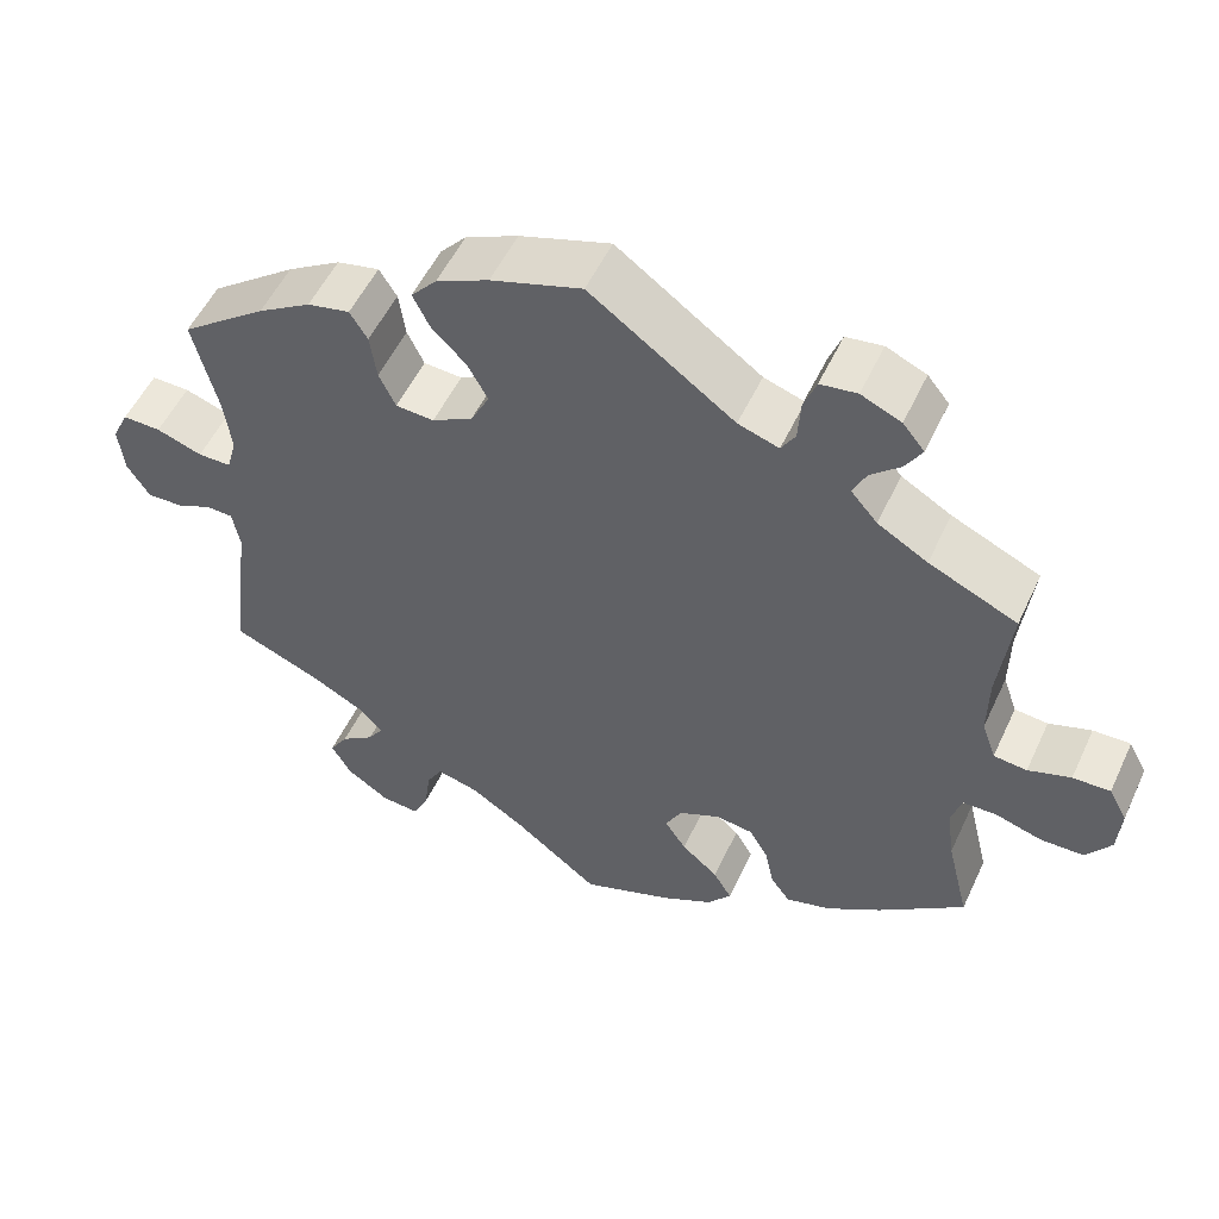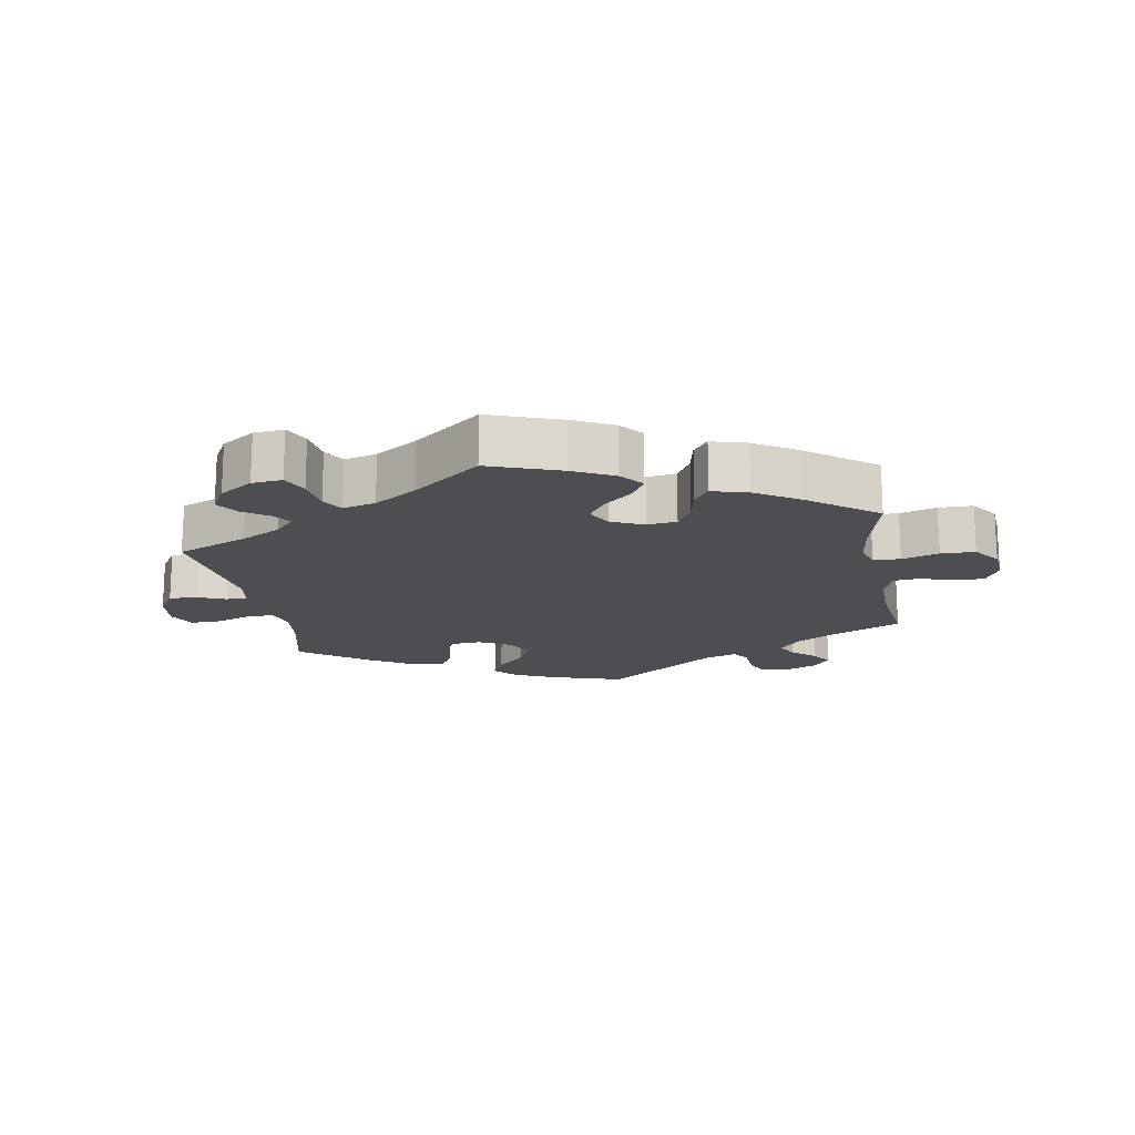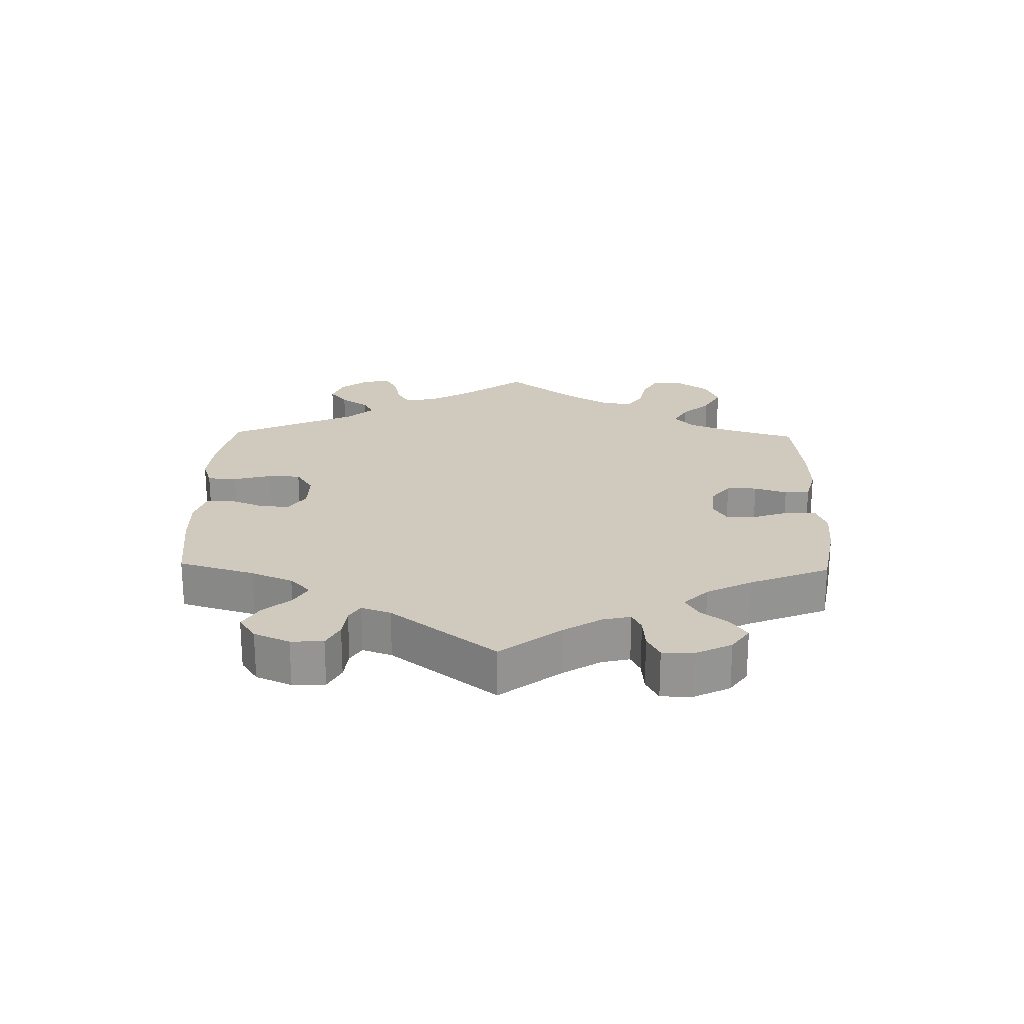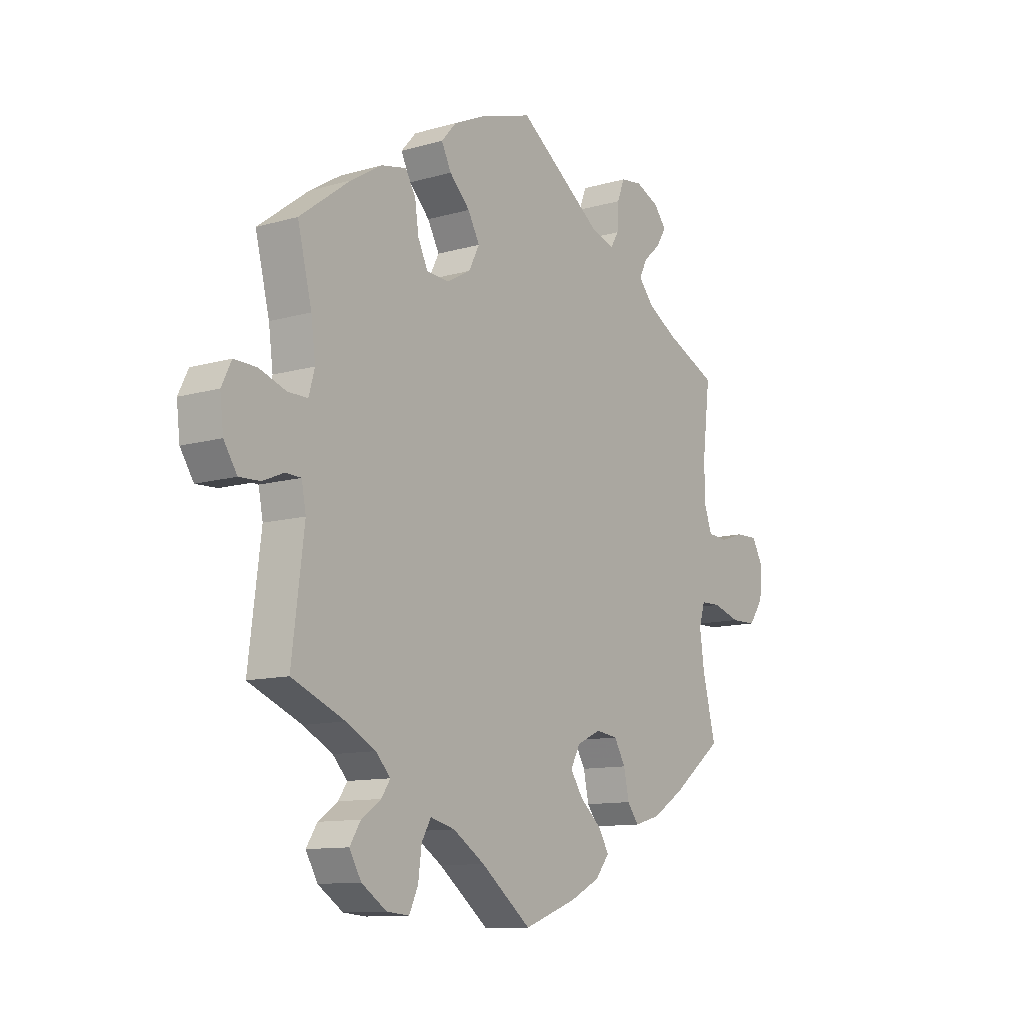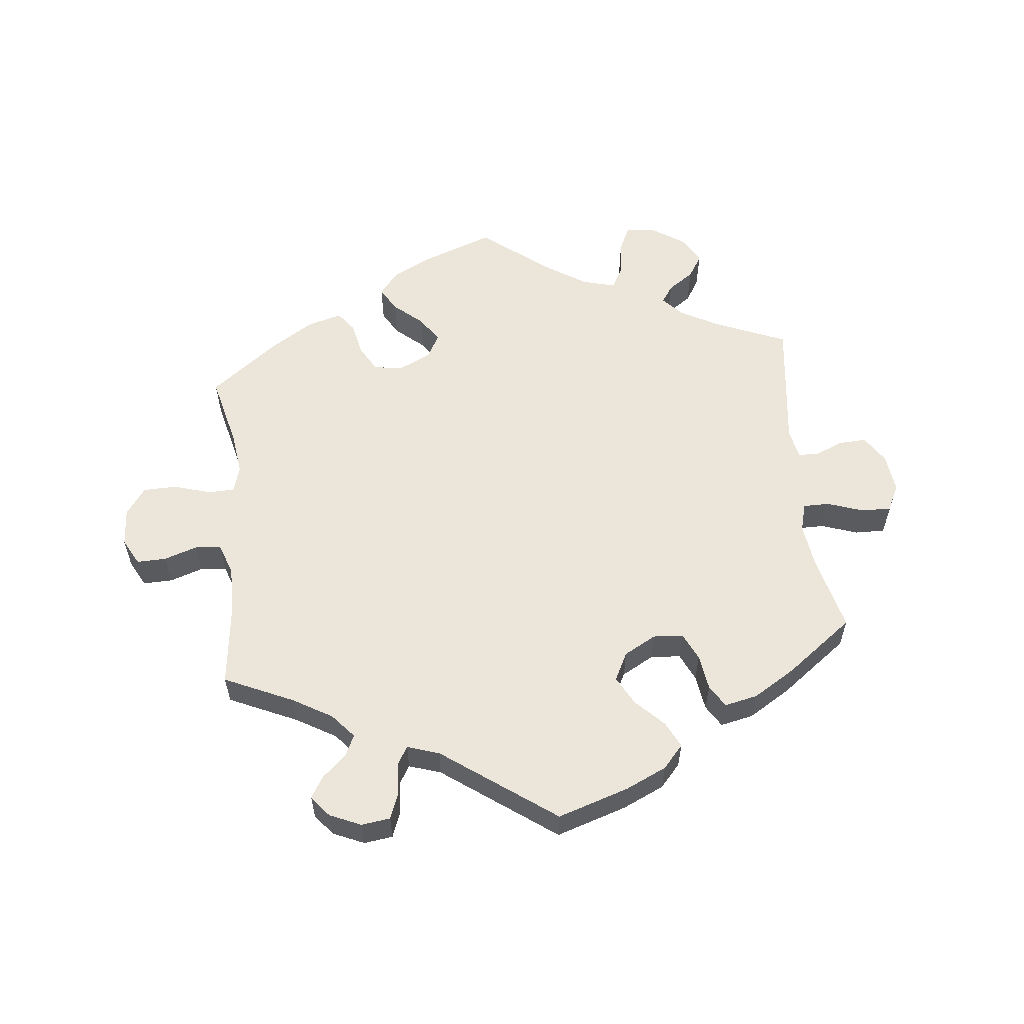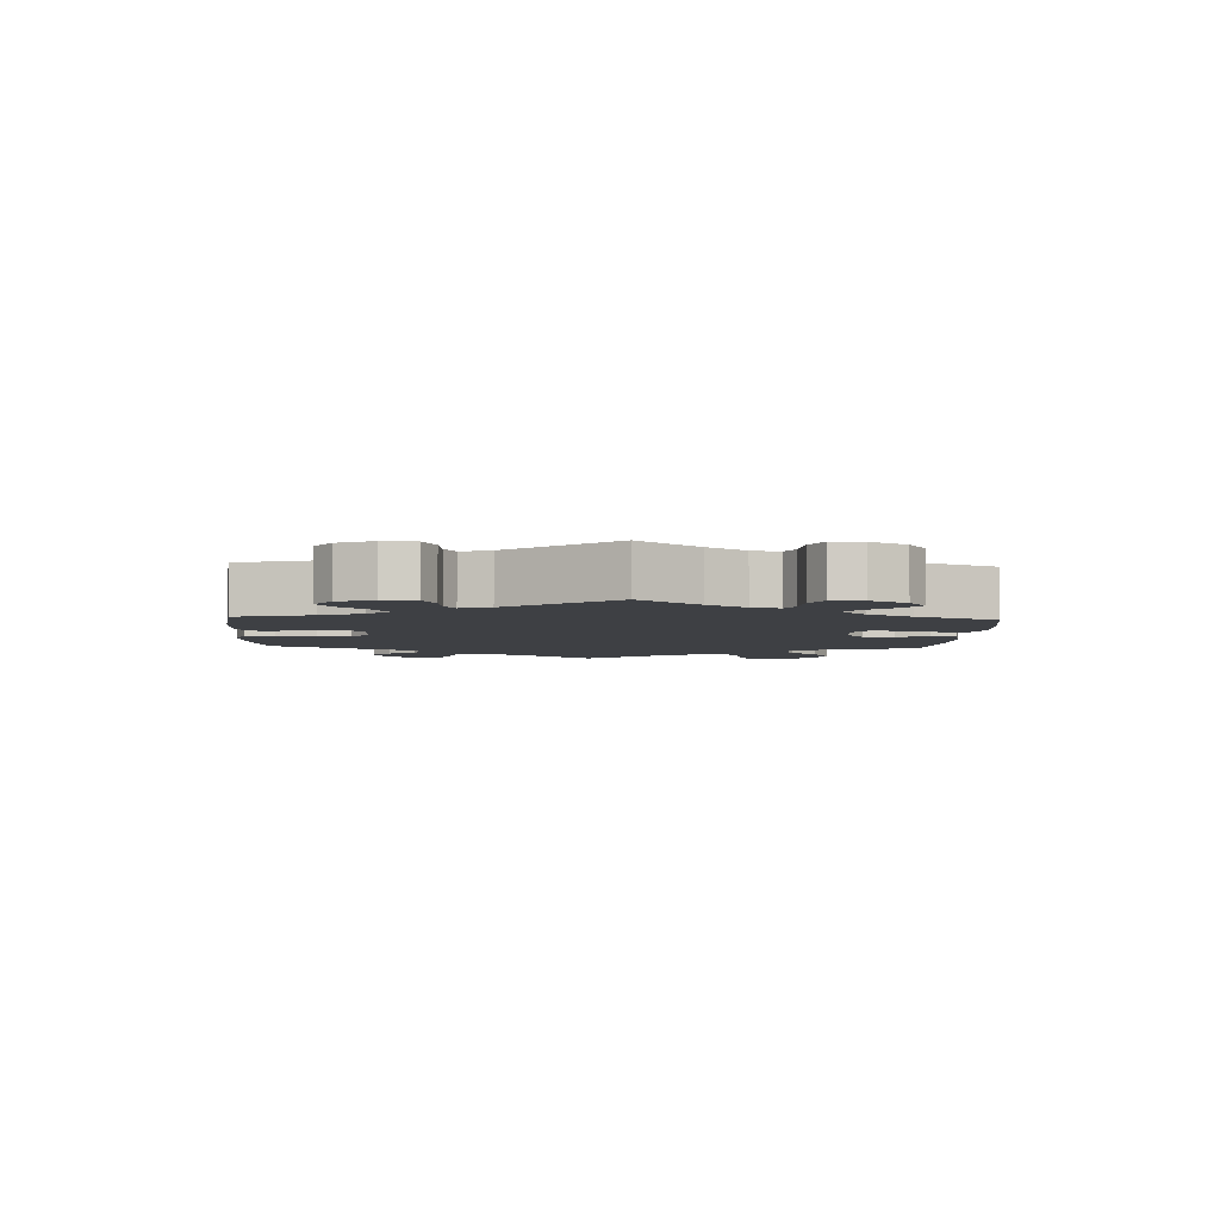
<metadata>
{"format":"obj","ext":"obj","renderer":"f3d","projection":"perspective","resolution":1024,"background":"white","views":[{"elev":53.1,"azim":-155.4,"up":"+Z"},{"elev":-16.8,"azim":-169.8,"up":"+Y"},{"elev":23.0,"azim":121.4,"up":"+Y"},{"elev":-11.2,"azim":125.3,"up":"+Z"},{"elev":57.5,"azim":-6.0,"up":"+Y"},{"elev":-4.6,"azim":116.9,"up":"+Y"}]}
</metadata>
<code>
v -0.474 0.07 -0.179
v -0.465 0.07 -0.113
v -0.477 0.07 -0.072
v -0.518 0.07 -0.071
v -0.574 0.07 -0.088
v -0.626 0.07 -0.087
v -0.656 0.07 -0.045
v -0.66 0.07 0.013
v -0.638 0.07 0.054
v -0.593 0.07 0.053
v -0.542 0.07 0.036
v -0.502 0.07 0.04
v -0.485 0.07 0.088
v -0.486 0.07 0.163
v -0.501 0.07 0.288
v -0.395 0.07 0.336
v -0.335 0.07 0.371
v -0.303 0.07 0.408
v -0.319 0.07 0.441
v -0.355 0.07 0.473
v -0.375 0.07 0.506
v -0.349 0.07 0.538
v -0.301 0.07 0.559
v -0.257 0.07 0.553
v -0.242 0.07 0.514
v -0.239 0.07 0.464
v -0.222 0.07 0.436
v -0.173 0.07 0.452
v 0 0.07 0.577
v 0.109 0.07 0.542
v 0.172 0.07 0.513
v 0.203 0.07 0.478
v 0.183 0.07 0.438
v 0.141 0.07 0.396
v 0.117 0.07 0.352
v 0.139 0.07 0.309
v 0.188 0.07 0.282
v 0.234 0.07 0.285
v 0.254 0.07 0.327
v 0.262 0.07 0.382
v 0.283 0.07 0.416
v 0.334 0.07 0.405
v 0.398 0.07 0.366
v 0.501 0.07 0.289
v 0.472 0.07 0.172
v 0.463 0.07 0.104
v 0.475 0.07 0.061
v 0.515 0.07 0.061
v 0.57 0.07 0.08
v 0.616 0.07 0.081
v 0.636 0.07 0.04
v 0.629 0.07 -0.019
v 0.602 0.07 -0.061
v 0.559 0.07 -0.059
v 0.517 0.07 -0.041
v 0.485 0.07 -0.042
v 0.476 0.07 -0.089
v 0.501 0.07 -0.289
v 0.393 0.07 -0.334
v 0.333 0.07 -0.366
v 0.303 0.07 -0.398
v 0.321 0.07 -0.425
v 0.361 0.07 -0.453
v 0.383 0.07 -0.488
v 0.359 0.07 -0.53
v 0.308 0.07 -0.564
v 0.262 0.07 -0.568
v 0.244 0.07 -0.529
v 0.237 0.07 -0.475
v 0.218 0.07 -0.442
v 0.168 0.07 -0.455
v 0.103 0.07 -0.497
v 0 0.07 -0.578
v -0.109 0.07 -0.538
v -0.17 0.07 -0.507
v -0.199 0.07 -0.471
v -0.177 0.07 -0.434
v -0.133 0.07 -0.396
v -0.107 0.07 -0.357
v -0.127 0.07 -0.32
v -0.176 0.07 -0.297
v -0.221 0.07 -0.303
v -0.244 0.07 -0.343
v -0.255 0.07 -0.394
v -0.278 0.07 -0.425
v -0.332 0.07 -0.41
v -0.398 0.07 -0.368
v -0.501 0.07 -0.289
v -0.474 0 -0.179
v -0.465 0 -0.113
v -0.477 0 -0.072
v -0.518 0 -0.071
v -0.574 0 -0.088
v -0.626 0 -0.087
v -0.656 0 -0.045
v -0.66 0 0.013
v -0.638 0 0.054
v -0.593 0 0.053
v -0.542 0 0.036
v -0.502 0 0.04
v -0.485 0 0.088
v -0.486 0 0.163
v -0.501 0 0.288
v -0.395 0 0.336
v -0.335 0 0.371
v -0.303 0 0.408
v -0.319 0 0.441
v -0.355 0 0.473
v -0.375 0 0.506
v -0.349 0 0.538
v -0.301 0 0.559
v -0.257 0 0.553
v -0.242 0 0.514
v -0.239 0 0.464
v -0.222 0 0.436
v -0.173 0 0.452
v 0 0 0.577
v 0.109 0 0.542
v 0.172 0 0.513
v 0.203 0 0.478
v 0.183 0 0.438
v 0.141 0 0.396
v 0.117 0 0.352
v 0.139 0 0.309
v 0.188 0 0.282
v 0.234 0 0.285
v 0.254 0 0.327
v 0.262 0 0.382
v 0.283 0 0.416
v 0.334 0 0.405
v 0.398 0 0.366
v 0.501 0 0.289
v 0.472 0 0.172
v 0.463 0 0.104
v 0.475 0 0.061
v 0.515 0 0.061
v 0.57 0 0.08
v 0.616 0 0.081
v 0.636 0 0.04
v 0.629 0 -0.019
v 0.602 0 -0.061
v 0.559 0 -0.059
v 0.517 0 -0.041
v 0.485 0 -0.042
v 0.476 0 -0.089
v 0.501 0 -0.289
v 0.393 0 -0.334
v 0.333 0 -0.366
v 0.303 0 -0.398
v 0.321 0 -0.425
v 0.361 0 -0.453
v 0.383 0 -0.488
v 0.359 0 -0.53
v 0.308 0 -0.564
v 0.262 0 -0.568
v 0.244 0 -0.529
v 0.237 0 -0.475
v 0.218 0 -0.442
v 0.168 0 -0.455
v 0.103 0 -0.497
v 0 0 -0.578
v -0.109 0 -0.538
v -0.17 0 -0.507
v -0.199 0 -0.471
v -0.177 0 -0.434
v -0.133 0 -0.396
v -0.107 0 -0.357
v -0.127 0 -0.32
v -0.176 0 -0.297
v -0.221 0 -0.303
v -0.244 0 -0.343
v -0.255 0 -0.394
v -0.278 0 -0.425
v -0.332 0 -0.41
v -0.398 0 -0.368
v -0.501 0 -0.289
f 87 88 1
f 86 87 1 2
f 83 84 85 86
f 82 83 86 2
f 81 82 2 3
f 80 81 3
f 75 76 77 78
f 75 78 79
f 72 73 74 75
f 71 72 75 79
f 70 71 79 80
f 66 67 68 69
f 66 69 70
f 65 66 70
f 62 63 64 65
f 61 62 65 70
f 60 61 70 80
f 57 58 59
f 56 57 59 60
f 52 53 54 55
f 52 55 56
f 51 52 56
f 48 49 50 51
f 47 48 51 56
f 46 47 56 60
f 42 43 44 45
f 39 40 41 42
f 38 39 42 45
f 37 38 45 46
f 31 32 33 34
f 31 34 35
f 28 29 30 31
f 27 28 31 35
f 23 24 25 26
f 23 26 27
f 22 23 27
f 19 20 21 22
f 18 19 22 27
f 17 18 27 35
f 14 15 16
f 13 14 16 17
f 12 13 17 35
f 8 9 10 11
f 8 11 12
f 7 8 12
f 4 5 6 7
f 3 4 7 12
f 36 37 46 60
f 35 36 60 80
f 3 12 35 80
f 89 176 175
f 90 89 175 174
f 174 173 172 171
f 90 174 171 170
f 91 90 170 169
f 91 169 168
f 166 165 164 163
f 167 166 163
f 163 162 161 160
f 167 163 160 159
f 168 167 159 158
f 157 156 155 154
f 158 157 154
f 158 154 153
f 153 152 151 150
f 158 153 150 149
f 168 158 149 148
f 147 146 145
f 148 147 145 144
f 143 142 141 140
f 144 143 140
f 144 140 139
f 139 138 137 136
f 144 139 136 135
f 148 144 135 134
f 133 132 131 130
f 130 129 128 127
f 133 130 127 126
f 134 133 126 125
f 122 121 120 119
f 123 122 119
f 119 118 117 116
f 123 119 116 115
f 114 113 112 111
f 115 114 111
f 115 111 110
f 110 109 108 107
f 115 110 107 106
f 123 115 106 105
f 104 103 102
f 105 104 102 101
f 123 105 101 100
f 99 98 97 96
f 100 99 96
f 100 96 95
f 95 94 93 92
f 100 95 92 91
f 148 134 125 124
f 168 148 124 123
f 168 123 100 91
f 1 89 90 2
f 2 90 91 3
f 3 91 92 4
f 4 92 93 5
f 5 93 94 6
f 6 94 95 7
f 7 95 96 8
f 8 96 97 9
f 9 97 98 10
f 10 98 99 11
f 11 99 100 12
f 12 100 101 13
f 13 101 102 14
f 14 102 103 15
f 15 103 104 16
f 16 104 105 17
f 17 105 106 18
f 18 106 107 19
f 19 107 108 20
f 20 108 109 21
f 21 109 110 22
f 22 110 111 23
f 23 111 112 24
f 24 112 113 25
f 25 113 114 26
f 26 114 115 27
f 27 115 116 28
f 28 116 117 29
f 29 117 118 30
f 30 118 119 31
f 31 119 120 32
f 32 120 121 33
f 33 121 122 34
f 34 122 123 35
f 35 123 124 36
f 36 124 125 37
f 37 125 126 38
f 38 126 127 39
f 39 127 128 40
f 40 128 129 41
f 41 129 130 42
f 42 130 131 43
f 43 131 132 44
f 44 132 133 45
f 45 133 134 46
f 46 134 135 47
f 47 135 136 48
f 48 136 137 49
f 49 137 138 50
f 50 138 139 51
f 51 139 140 52
f 52 140 141 53
f 53 141 142 54
f 54 142 143 55
f 55 143 144 56
f 56 144 145 57
f 57 145 146 58
f 58 146 147 59
f 59 147 148 60
f 60 148 149 61
f 61 149 150 62
f 62 150 151 63
f 63 151 152 64
f 64 152 153 65
f 65 153 154 66
f 66 154 155 67
f 67 155 156 68
f 68 156 157 69
f 69 157 158 70
f 70 158 159 71
f 71 159 160 72
f 72 160 161 73
f 73 161 162 74
f 74 162 163 75
f 75 163 164 76
f 76 164 165 77
f 77 165 166 78
f 78 166 167 79
f 79 167 168 80
f 80 168 169 81
f 81 169 170 82
f 82 170 171 83
f 83 171 172 84
f 84 172 173 85
f 85 173 174 86
f 86 174 175 87
f 87 175 176 88
f 88 176 89 1

</code>
